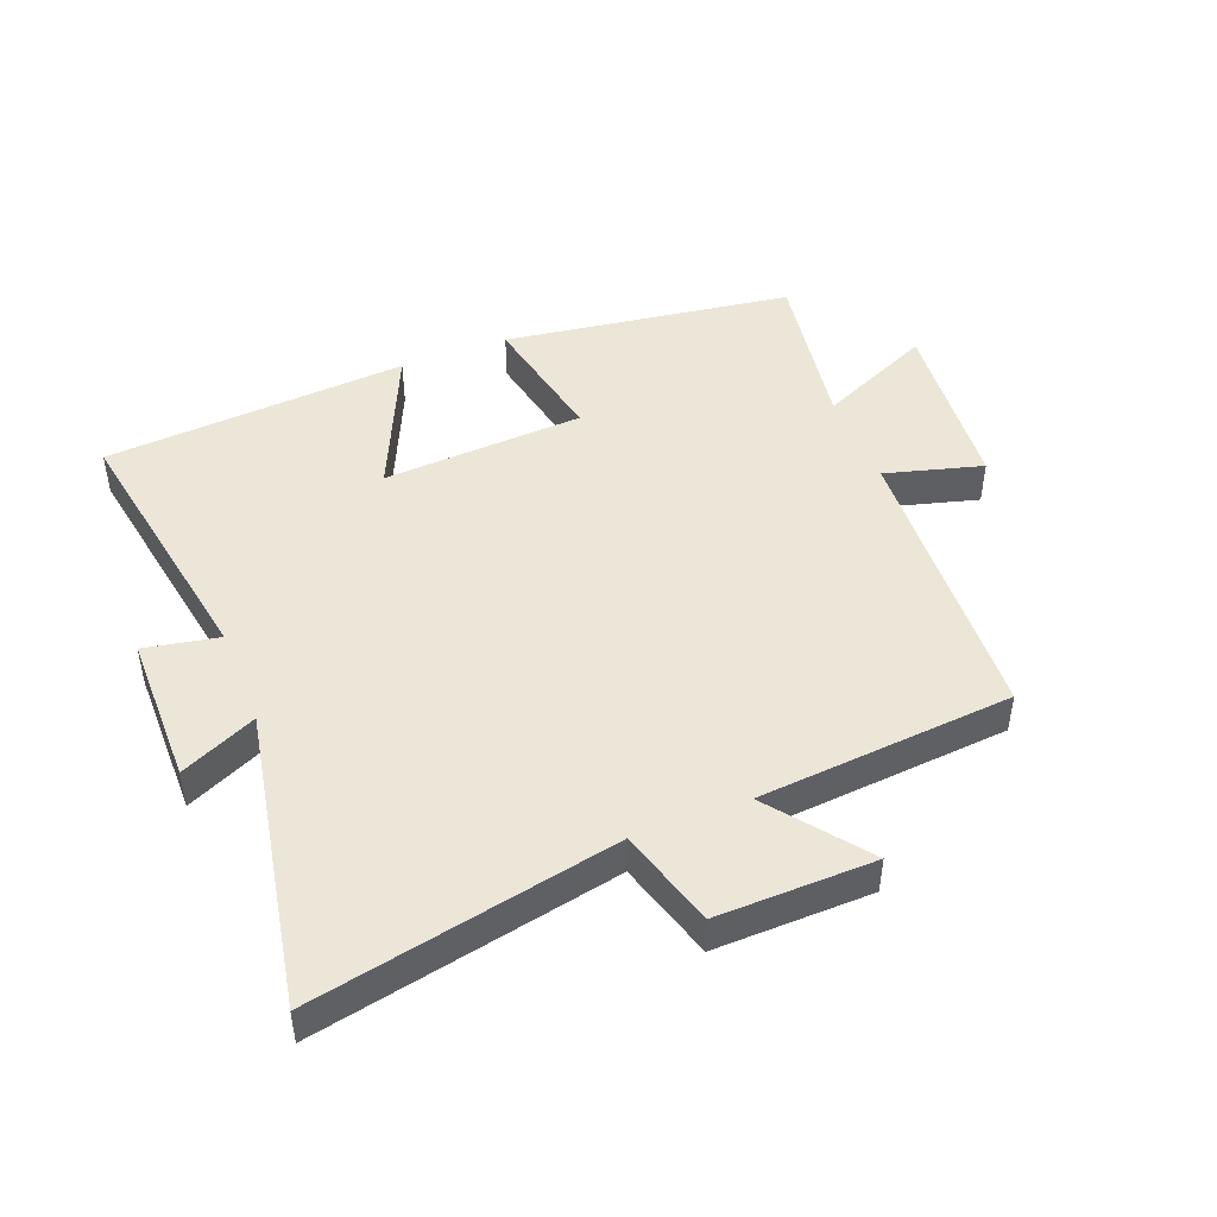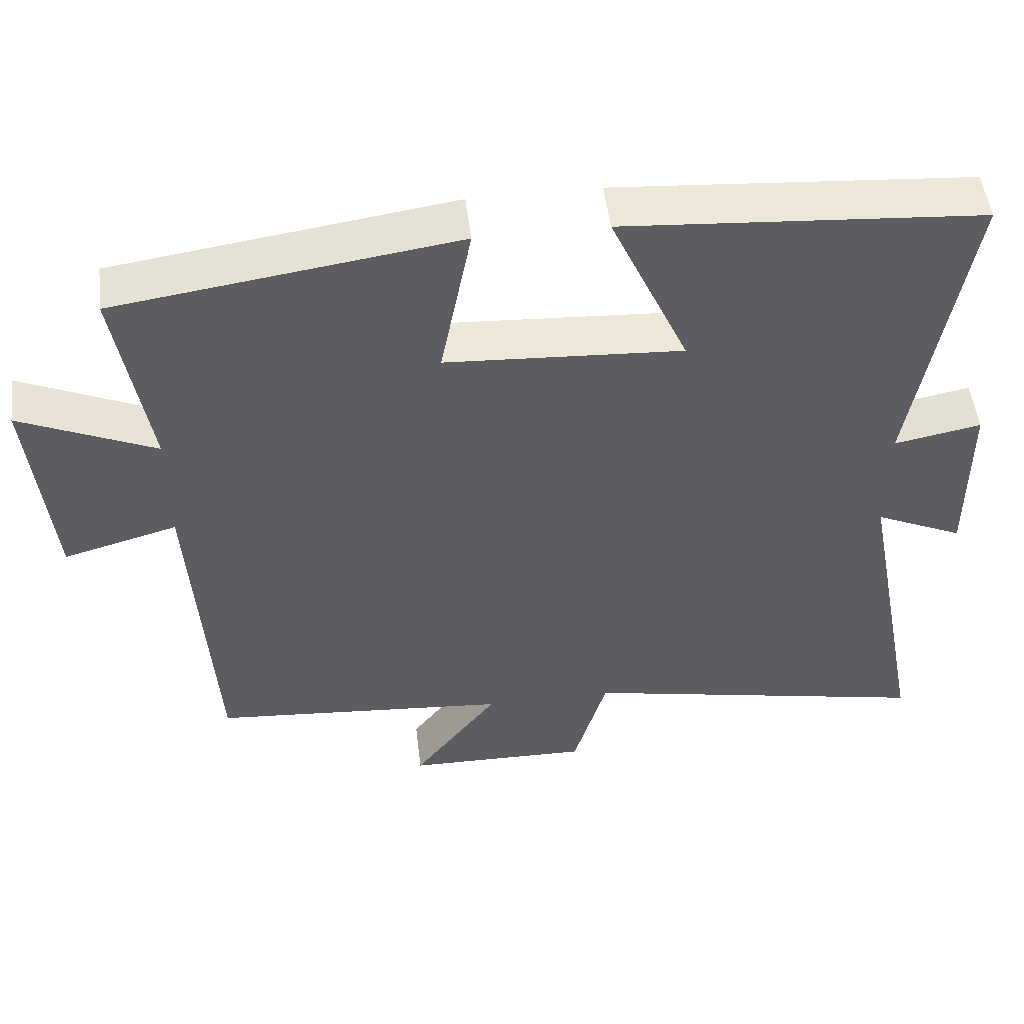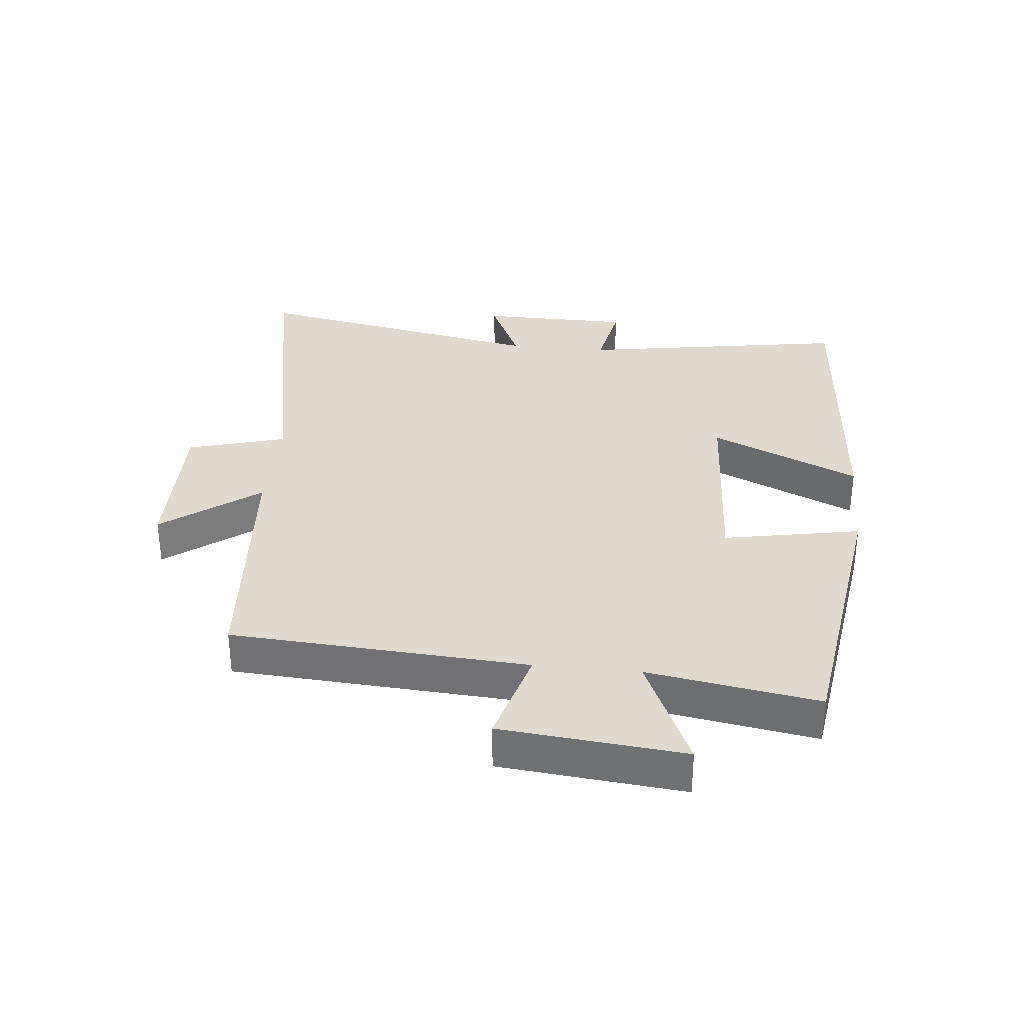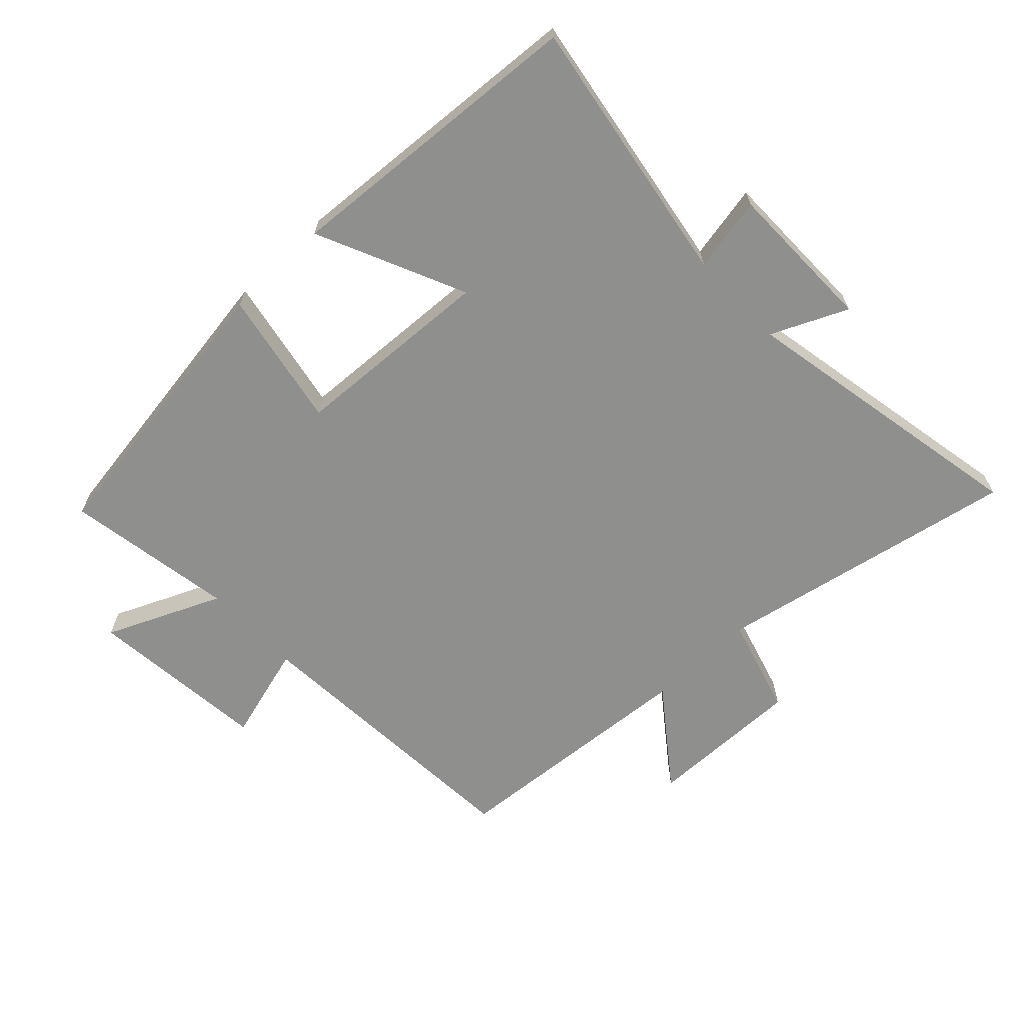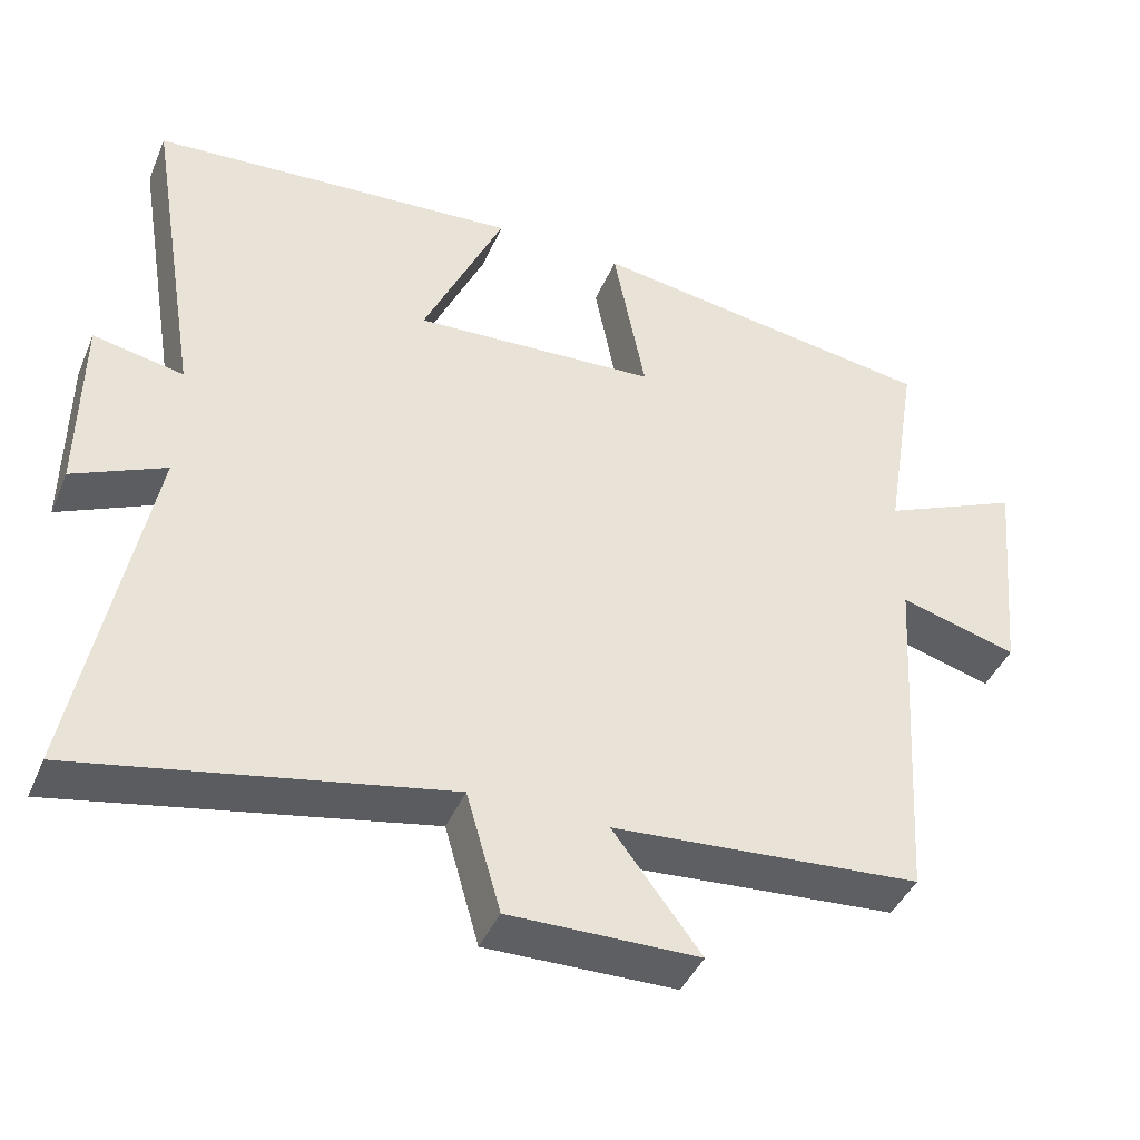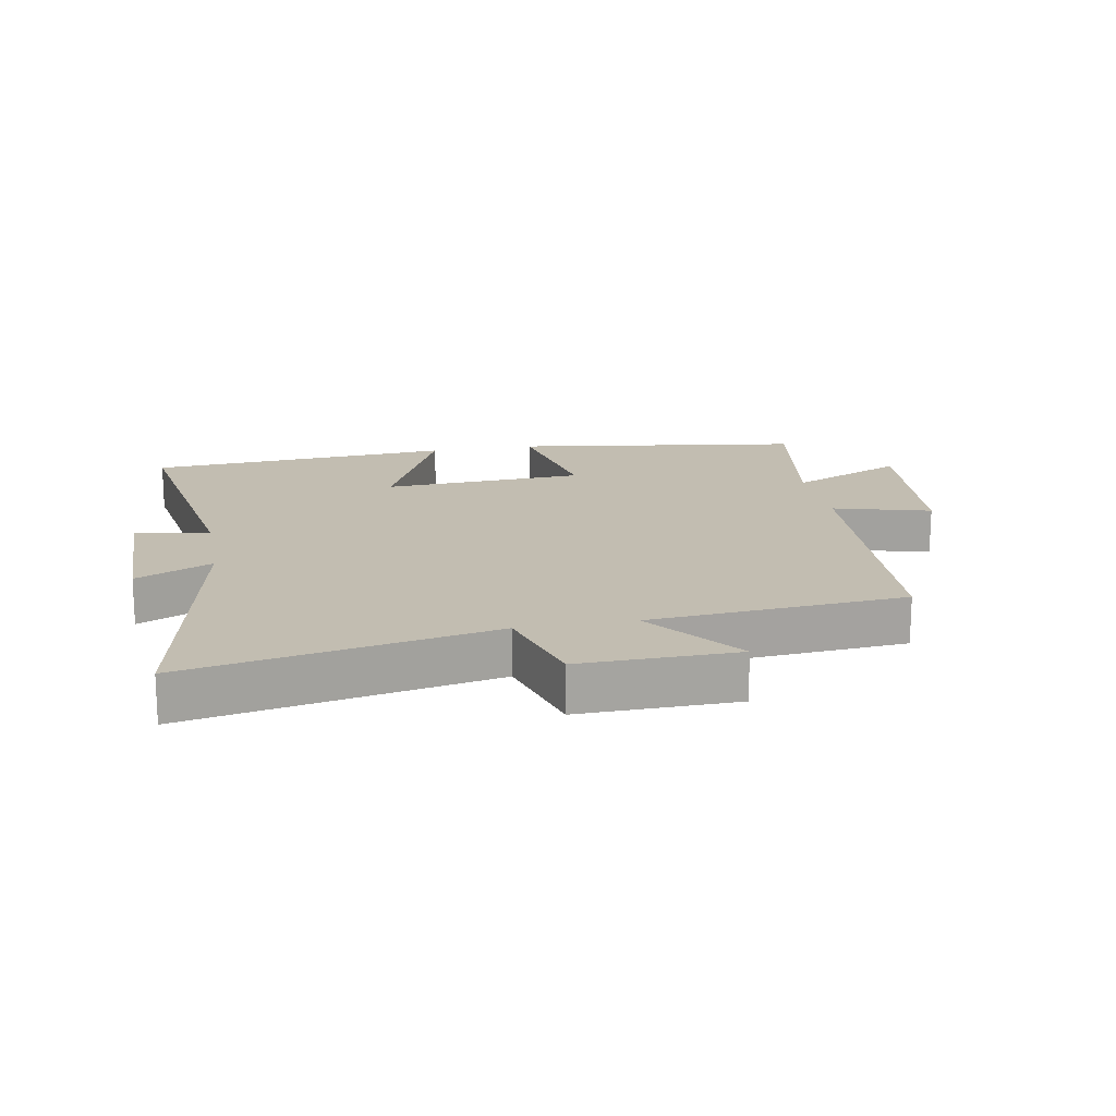
<metadata>
{"format":"obj","ext":"obj","renderer":"f3d","projection":"perspective","resolution":1024,"background":"white","views":[{"elev":46.2,"azim":158.3,"up":"+Y"},{"elev":50.8,"azim":-6.8,"up":"+Z"},{"elev":32.9,"azim":-84.2,"up":"+Y"},{"elev":-65.3,"azim":43.5,"up":"+Y"},{"elev":-42.4,"azim":157.9,"up":"+Z"},{"elev":17.0,"azim":169.5,"up":"+Y"}]}
</metadata>
<code>
v -0.544 0.07 0.433
v -0.085 0.07 0.5
v -0.127 0.07 0.283
v 0.193 0.07 0.265
v 0.087 0.07 0.5
v 0.571 0.07 0.465
v 0.5 0.07 0.038
v 0.618 0.07 0.061
v 0.62 0.07 -0.179
v 0.5 0.07 -0.124
v 0.59 0.07 -0.595
v 0.111 0.07 -0.5
v 0.066 0.07 -0.656
v -0.182 0.07 -0.652
v -0.067 0.07 -0.5
v -0.471 0.07 -0.468
v -0.5 0.07 0
v -0.654 0.07 -0.043
v -0.682 0.07 0.245
v -0.5 0.07 0.164
v -0.544 0 0.433
v -0.085 0 0.5
v -0.127 0 0.283
v 0.193 0 0.265
v 0.087 0 0.5
v 0.571 0 0.465
v 0.5 0 0.038
v 0.618 0 0.061
v 0.62 0 -0.179
v 0.5 0 -0.124
v 0.59 0 -0.595
v 0.111 0 -0.5
v 0.066 0 -0.656
v -0.182 0 -0.652
v -0.067 0 -0.5
v -0.471 0 -0.468
v -0.5 0 0
v -0.654 0 -0.043
v -0.682 0 0.245
v -0.5 0 0.164
f 17 18 19 20
f 15 16 17 20
f 15 20 1
f 12 13 14 15
f 12 15 1
f 10 11 12 1
f 7 8 9 10
f 7 10 1
f 4 5 6 7
f 3 4 7
f 3 7 1
f 1 2 3
f 40 39 38 37
f 40 37 36 35
f 21 40 35
f 35 34 33 32
f 21 35 32
f 21 32 31 30
f 30 29 28 27
f 21 30 27
f 27 26 25 24
f 27 24 23
f 21 27 23
f 23 22 21
f 1 21 22 2
f 2 22 23 3
f 3 23 24 4
f 4 24 25 5
f 5 25 26 6
f 6 26 27 7
f 7 27 28 8
f 8 28 29 9
f 9 29 30 10
f 10 30 31 11
f 11 31 32 12
f 12 32 33 13
f 13 33 34 14
f 14 34 35 15
f 15 35 36 16
f 16 36 37 17
f 17 37 38 18
f 18 38 39 19
f 19 39 40 20
f 20 40 21 1

</code>
